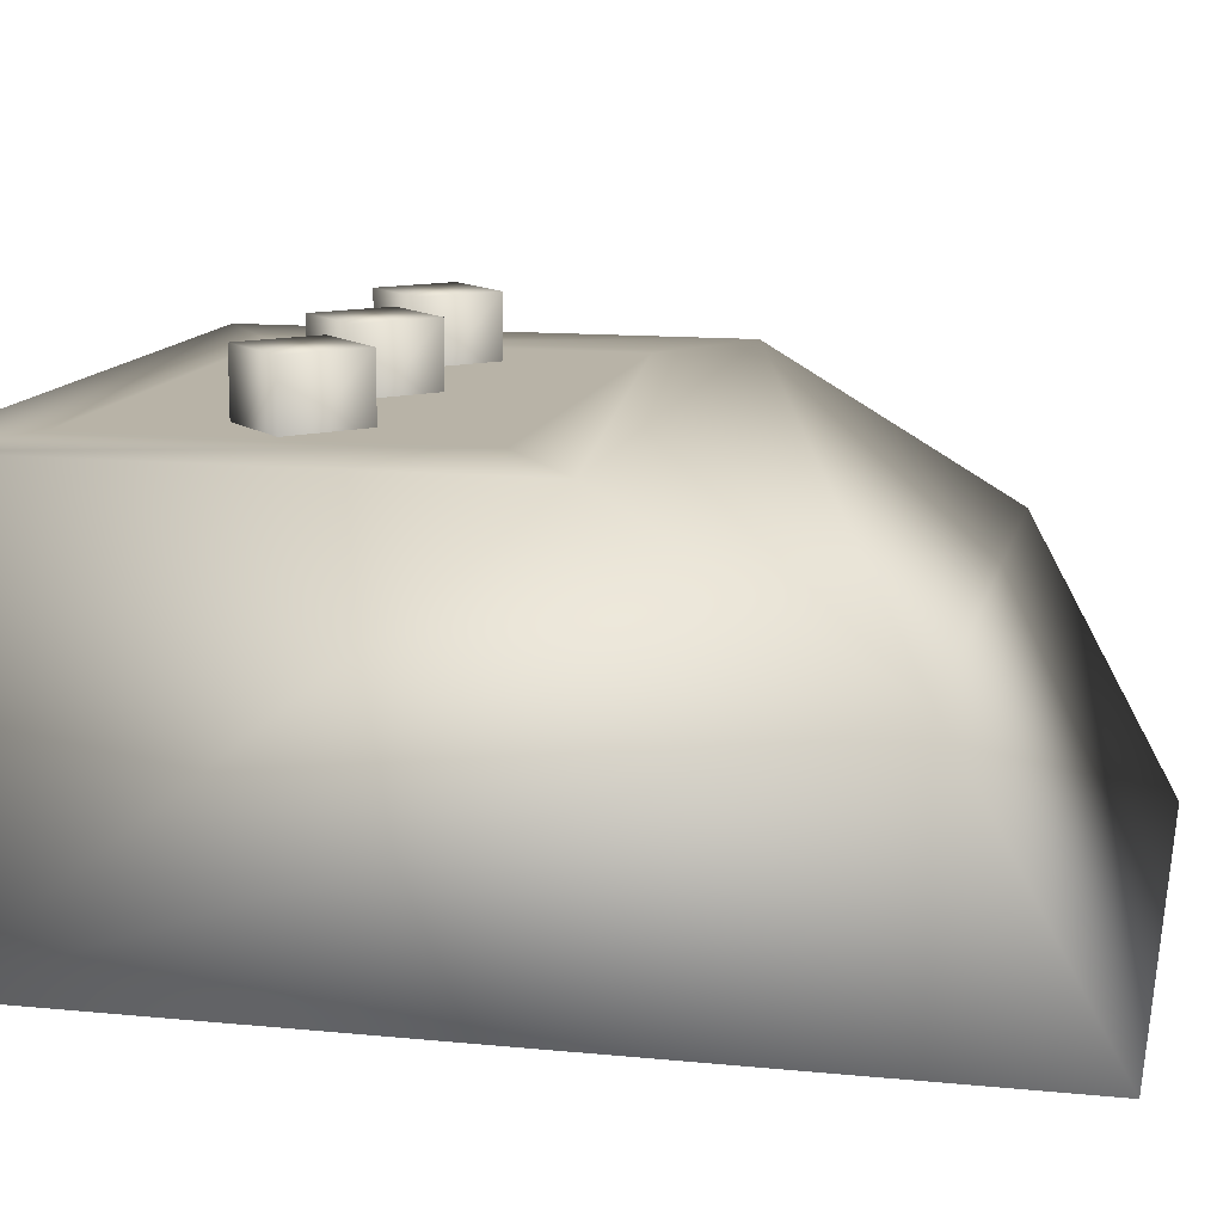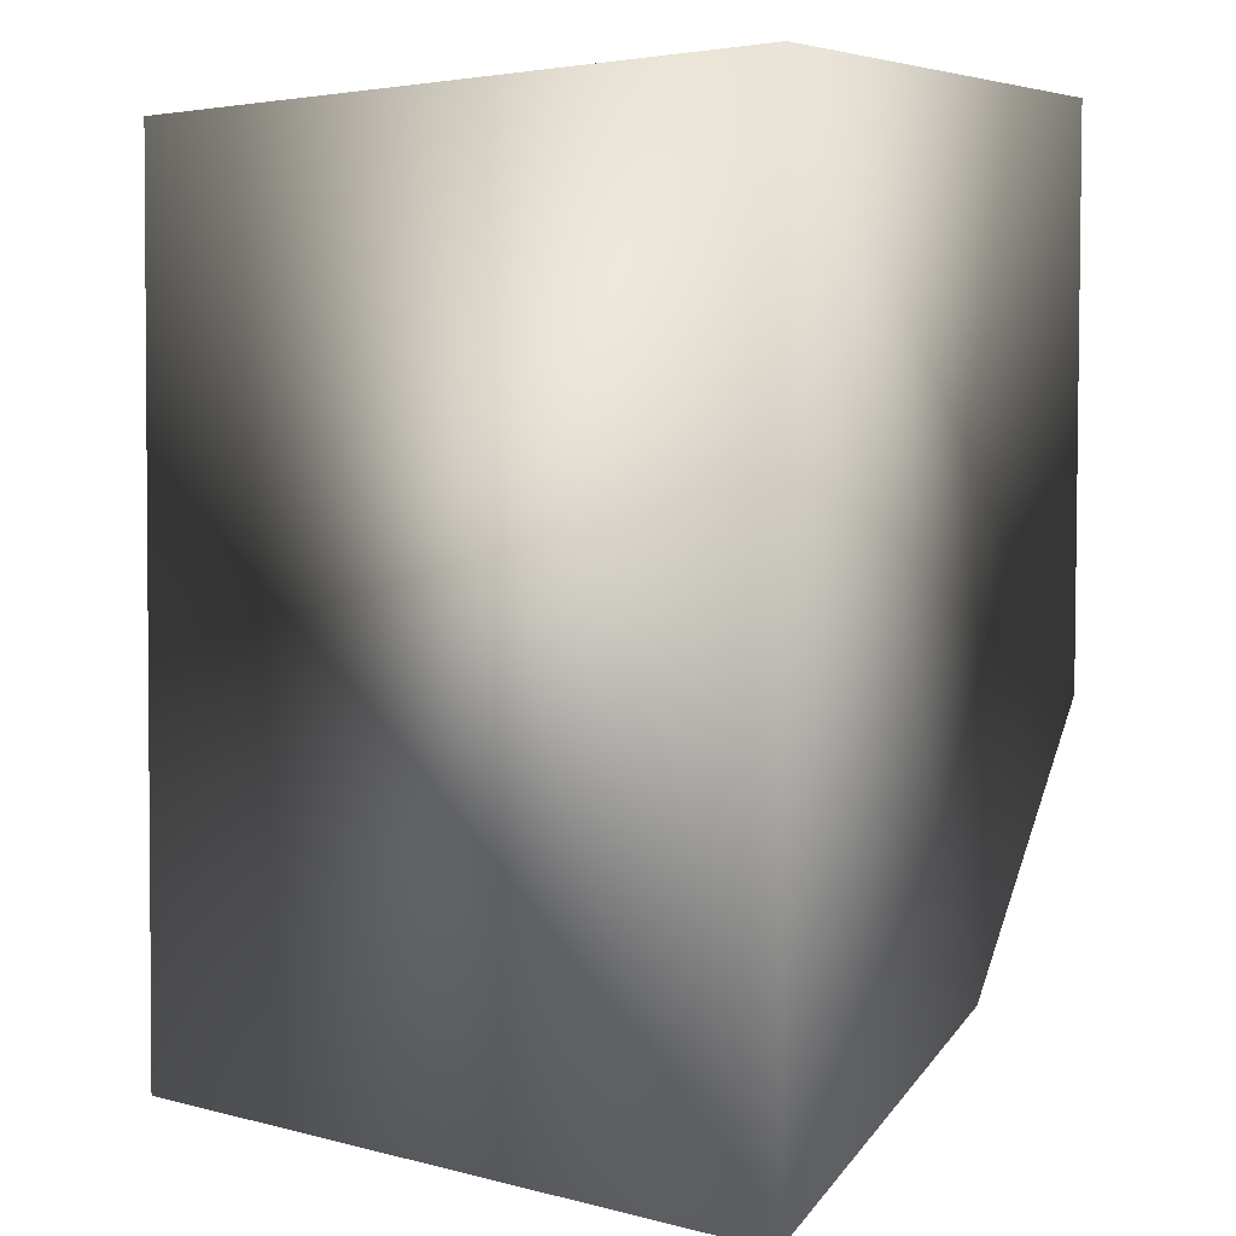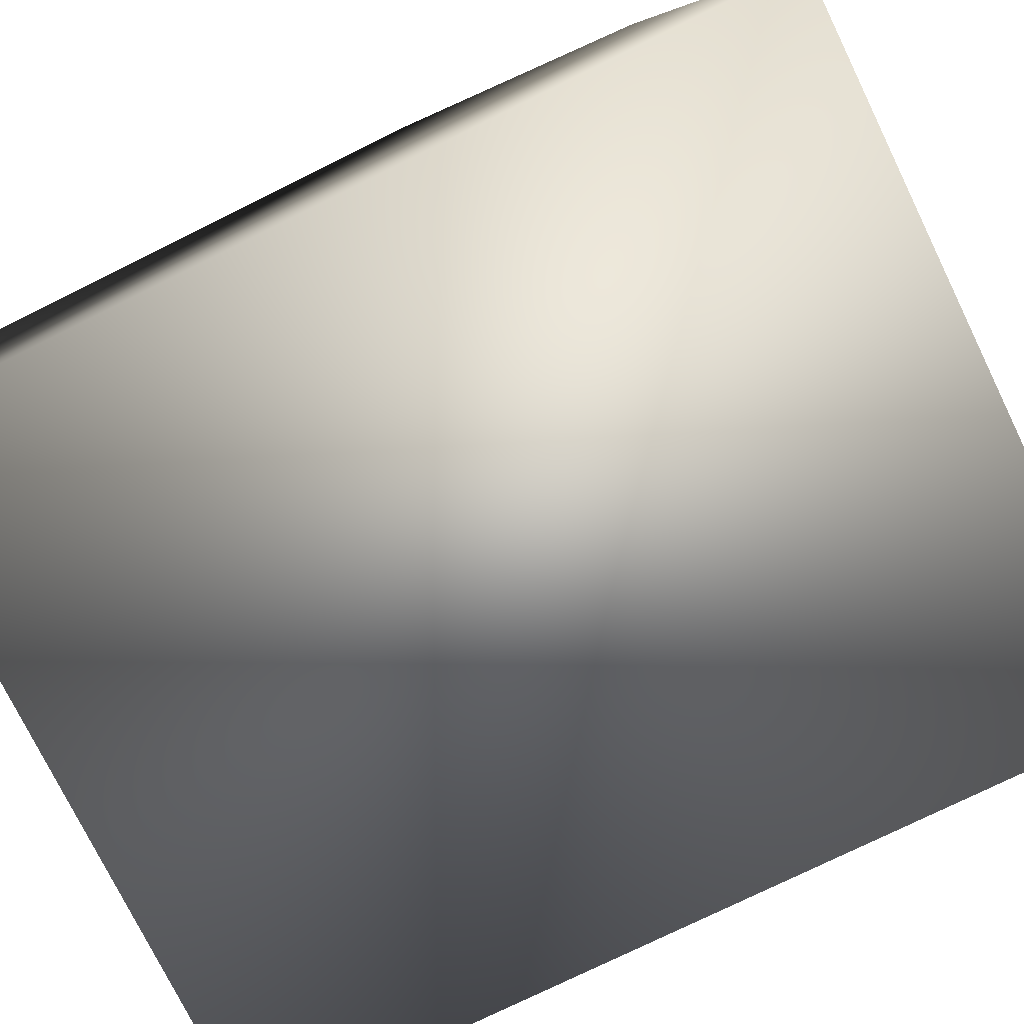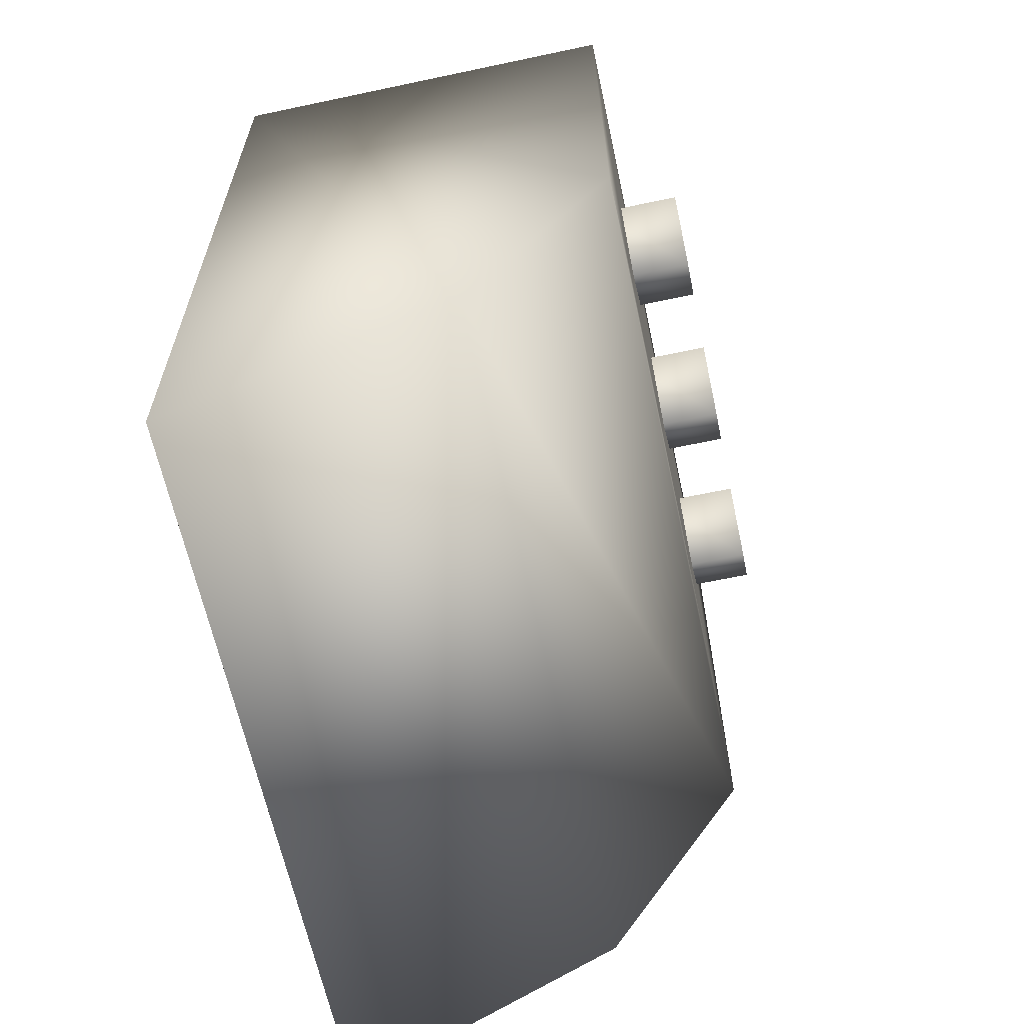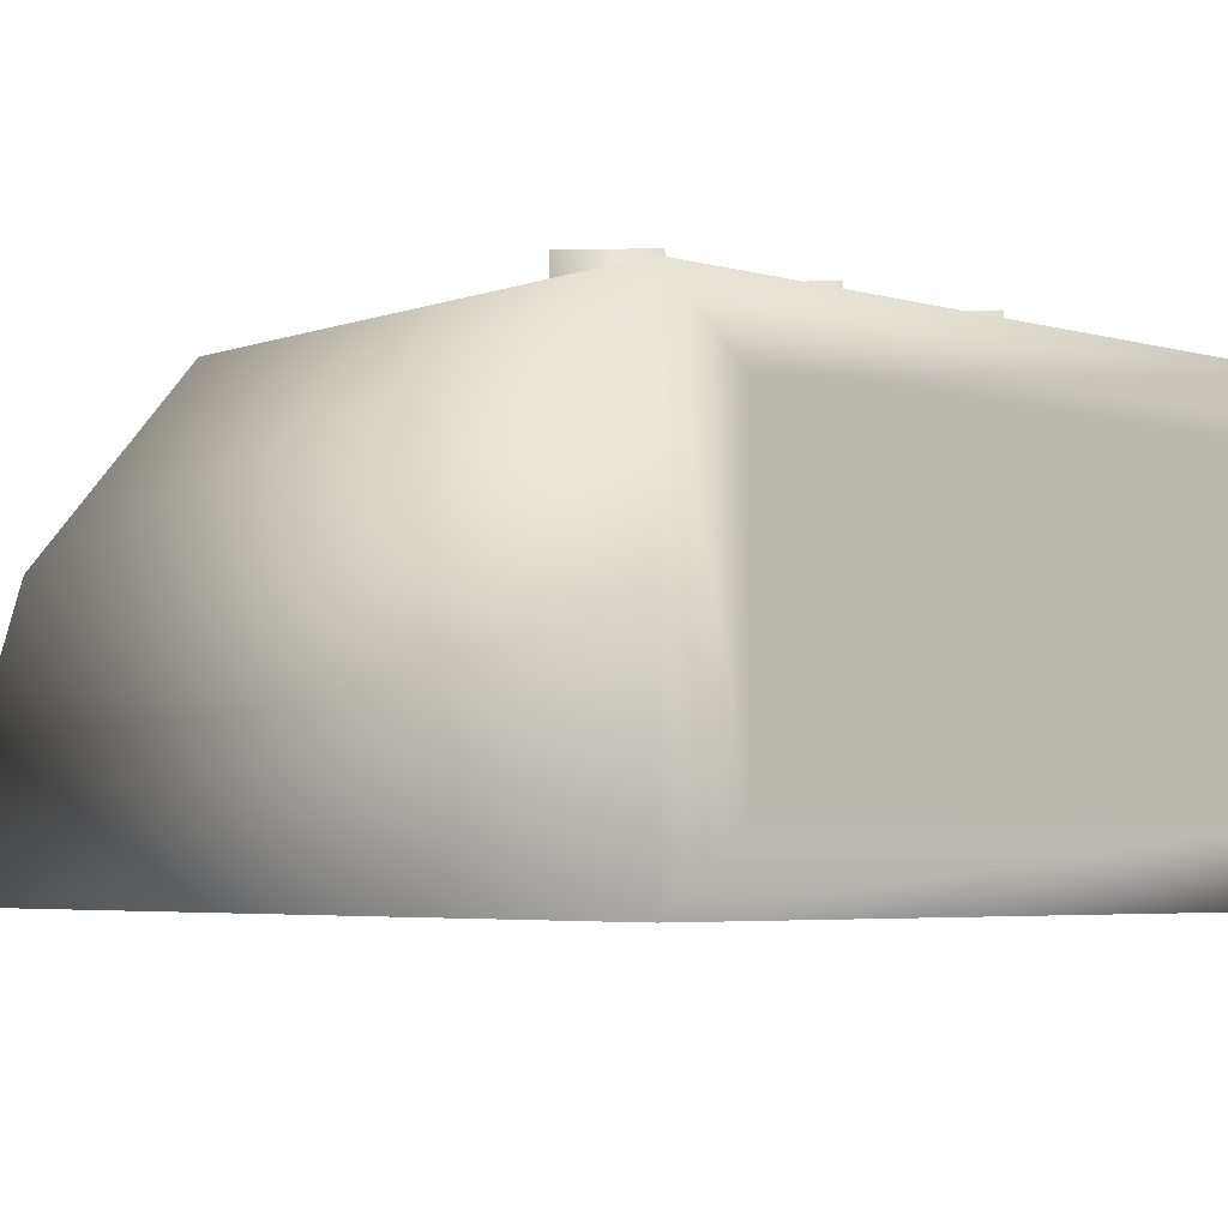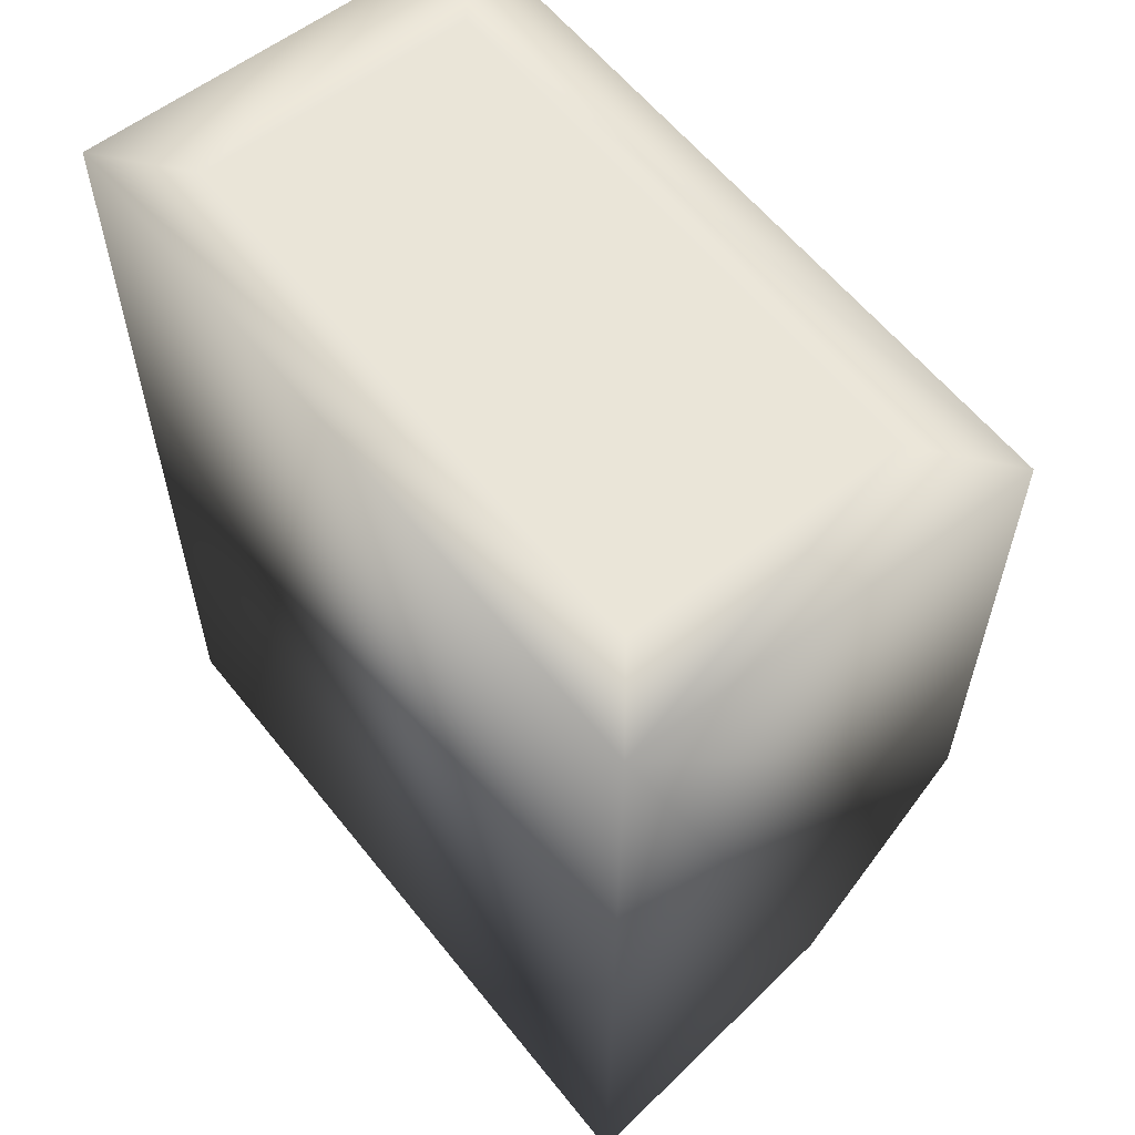
<metadata>
{"format":"obj","ext":"obj","renderer":"f3d","projection":"perspective","resolution":1024,"background":"white","views":[{"elev":12.8,"azim":103.0,"up":"+Y"},{"elev":3.3,"azim":40.8,"up":"+Z"},{"elev":-76.0,"azim":116.5,"up":"+Y"},{"elev":-63.9,"azim":102.1,"up":"+Z"},{"elev":-4.7,"azim":-41.4,"up":"+Y"},{"elev":59.0,"azim":51.7,"up":"+Z"}]}
</metadata>
<code>
g alarmClock_geo
v 0.1149 0.01252 -0.1429
v -0.1159 0.01252 -0.1412
v 0.1153 0.1428 -0.01881
v -0.1155 0.1428 -0.01704
v 0.1159 0.1428 0.1412
v -0.1149 0.1428 0.1429
v 0.1159 0.01252 0.1412
v -0.1149 0.01252 0.1429
v -0.1158 0.09677 -0.09513
v 0.115 0.09677 -0.0969
v 0.09025 0.1217 0.1414
v -0.08916 0.1217 0.1427
v -0.08916 0.03361 0.1427
v 0.09025 0.03361 0.1414
v 0.08036 0.1428 0.005763
v -0.08031 0.1428 0.006996
v -0.07988 0.1428 0.1184
v 0.08079 0.1428 0.1171
v -0.05535 0.1354 0.07988
v -0.03697 0.1354 0.0615
v -0.05535 0.1619 0.07988
v -0.03697 0.1619 0.0615
v -0.07373 0.1619 0.0615
v -0.05535 0.1619 0.04312
v -0.07373 0.1354 0.0615
v -0.05535 0.1354 0.04312
v 0.002068 0.1354 0.07988
v 0.02045 0.1354 0.0615
v 0.002068 0.1619 0.07988
v 0.02045 0.1619 0.0615
v -0.01631 0.1619 0.0615
v 0.002068 0.1619 0.04312
v -0.01631 0.1354 0.0615
v 0.002068 0.1354 0.04312
v 0.05949 0.1354 0.07988
v 0.07787 0.1354 0.0615
v 0.05949 0.1619 0.07988
v 0.07787 0.1619 0.0615
v 0.04111 0.1619 0.0615
v 0.05949 0.1619 0.04312
v 0.04111 0.1354 0.0615
v 0.05949 0.1354 0.04312
v -0.1159 0.01252 -0.1412
v -0.1158 0.09677 -0.09513
v 0.115 0.09677 -0.0969
v 0.1149 0.01252 -0.1429
v 0.1153 0.1428 -0.01881
v -0.1155 0.1428 -0.01704
v 0.1159 0.1428 0.1412
v -0.08916 0.1217 0.1427
v -0.1149 0.1428 0.1429
v 0.09025 0.1217 0.1414
v -0.08916 0.03361 0.1427
v -0.1149 0.01252 0.1429
v 0.09025 0.03361 0.1414
v 0.1159 0.01252 0.1412
v -0.1159 0.01252 -0.1412
v 0.1159 0.01252 0.1412
v 0.1149 0.01252 -0.1429
v -0.1149 0.01252 0.1429
v -0.08031 0.1428 0.006996
v 0.08036 0.1428 0.005763
v -0.07988 0.1428 0.1184
v -0.1149 0.1428 0.1429
v 0.08079 0.1428 0.1171
v 0.1159 0.1428 0.1412
v -0.05535 0.1619 0.07988
v -0.03697 0.1619 0.0615
v -0.07373 0.1619 0.0615
v -0.05535 0.1619 0.04312
v 0.002068 0.1619 0.07988
v 0.02045 0.1619 0.0615
v -0.01631 0.1619 0.0615
v 0.002068 0.1619 0.04312
v 0.05949 0.1619 0.07988
v 0.07787 0.1619 0.0615
v 0.04111 0.1619 0.0615
v 0.05949 0.1619 0.04312
g alarmClock_geo_0
f 3 61 62
f 4 61 3
f 10 4 3
f 9 4 10
f 1 9 10
f 2 9 1
f 17 15 16
f 18 15 17
f 44 6 48
f 8 6 44
f 43 8 44
f 7 47 5
f 45 47 7
f 46 45 7
f 13 11 12
f 14 11 13
f 58 57 59
f 60 57 58
f 24 67 68
f 23 67 24
f 32 71 72
f 31 71 32
f 40 75 76
f 39 75 40
f 52 49 50
f 56 49 52
f 55 56 52
f 54 56 55
f 53 54 55
f 51 54 53
f 50 51 53
f 49 51 50
f 63 61 4
f 64 63 4
f 65 63 64
f 66 65 64
f 62 65 66
f 3 62 66
f 21 19 22
f 25 19 21
f 69 25 21
f 26 25 69
f 70 26 69
f 20 26 70
f 22 20 70
f 19 20 22
f 29 27 30
f 33 27 29
f 73 33 29
f 34 33 73
f 74 34 73
f 28 34 74
f 30 28 74
f 27 28 30
f 37 35 38
f 41 35 37
f 77 41 37
f 42 41 77
f 78 42 77
f 36 42 78
f 38 36 78
f 35 36 38

</code>
